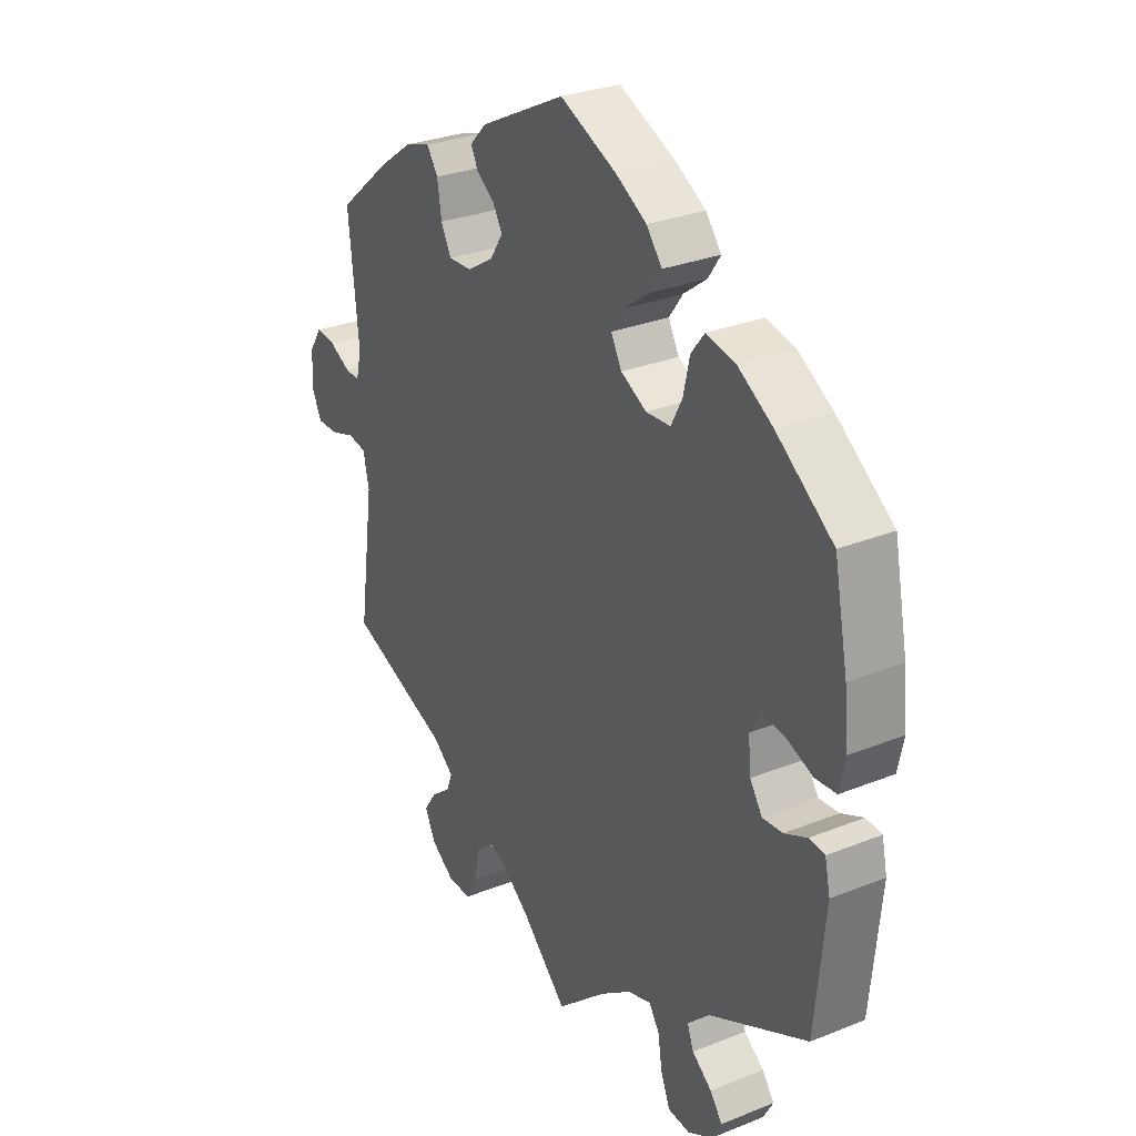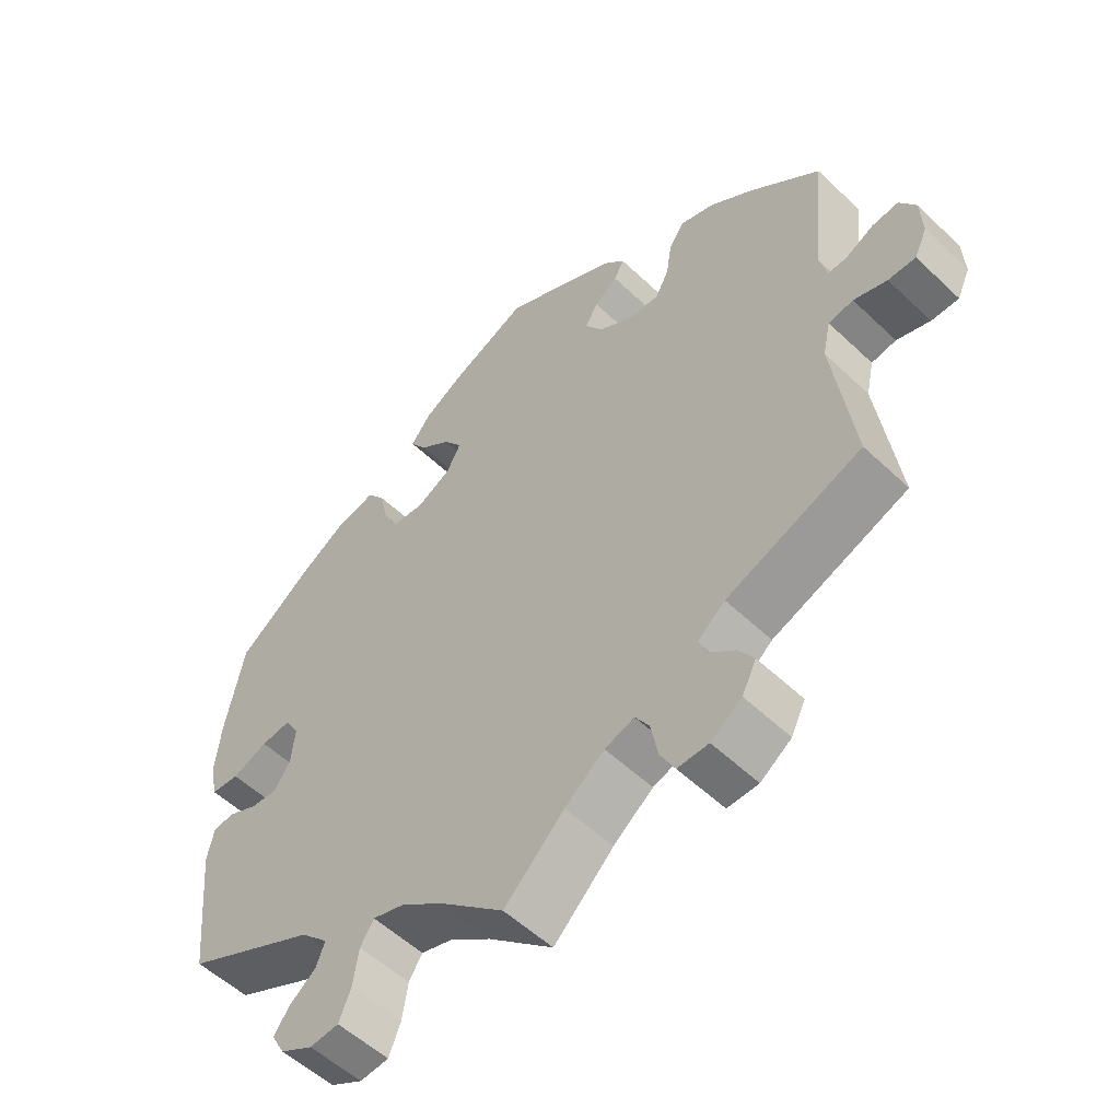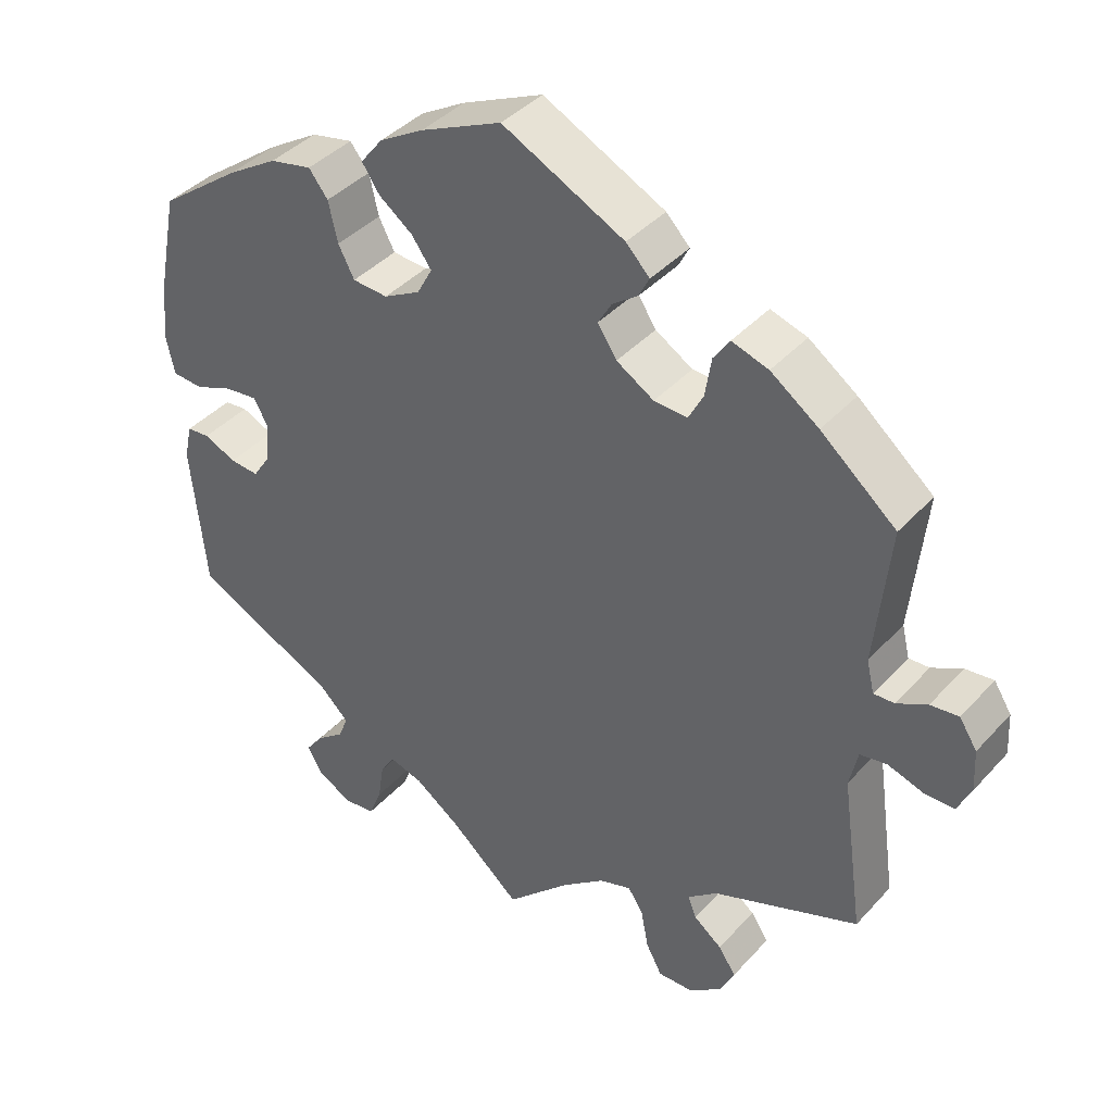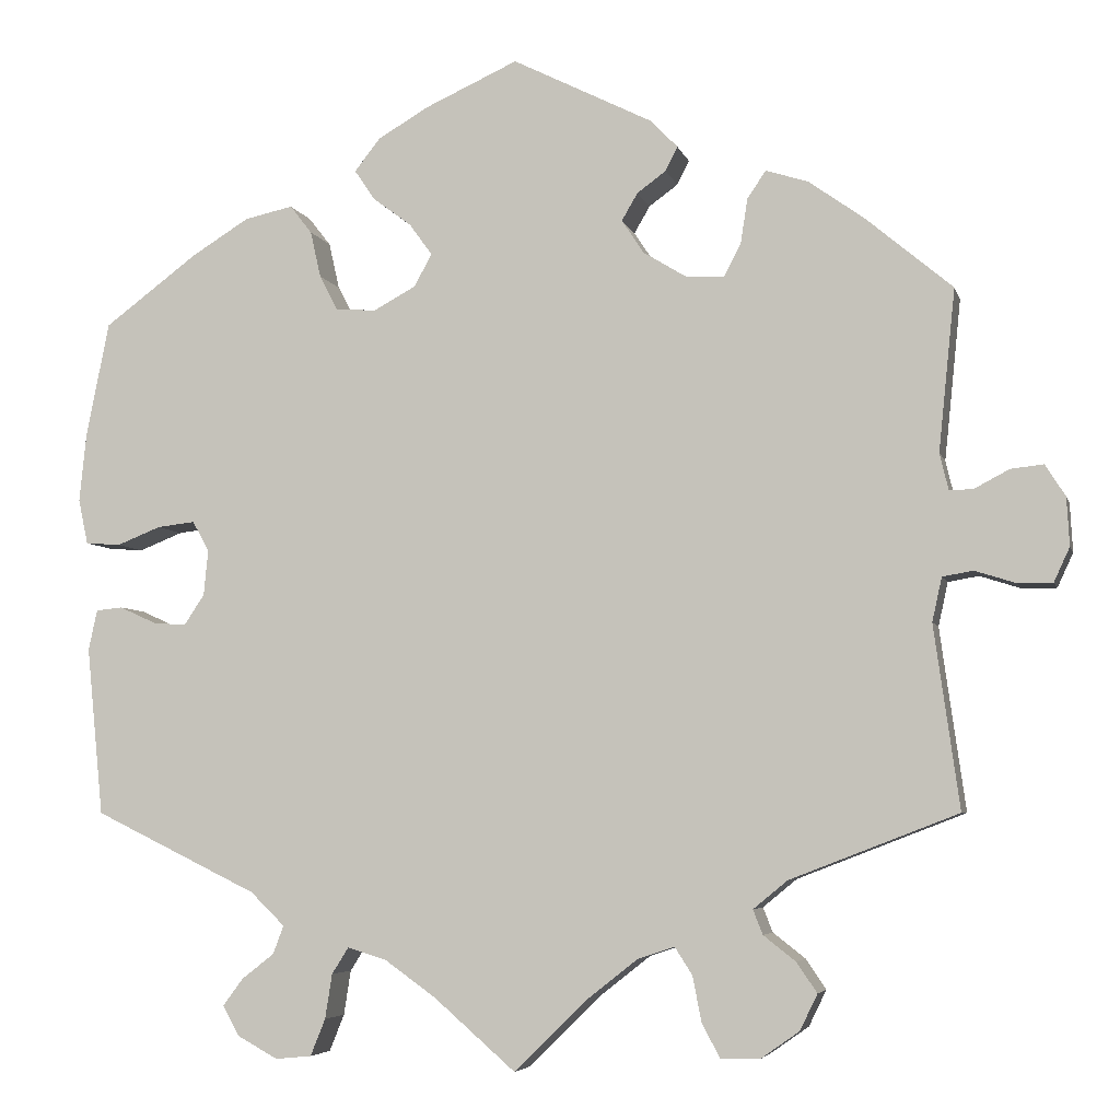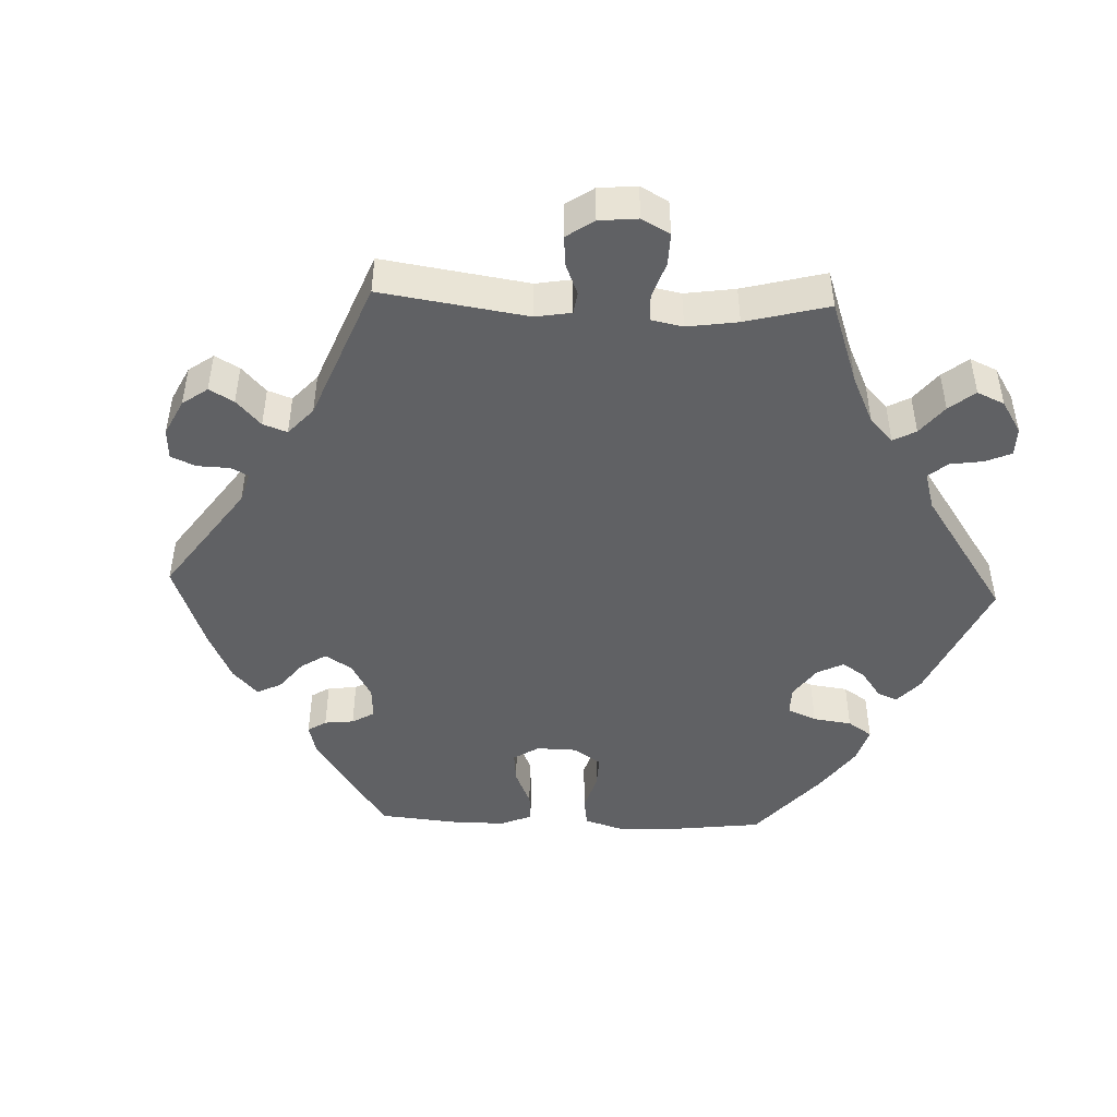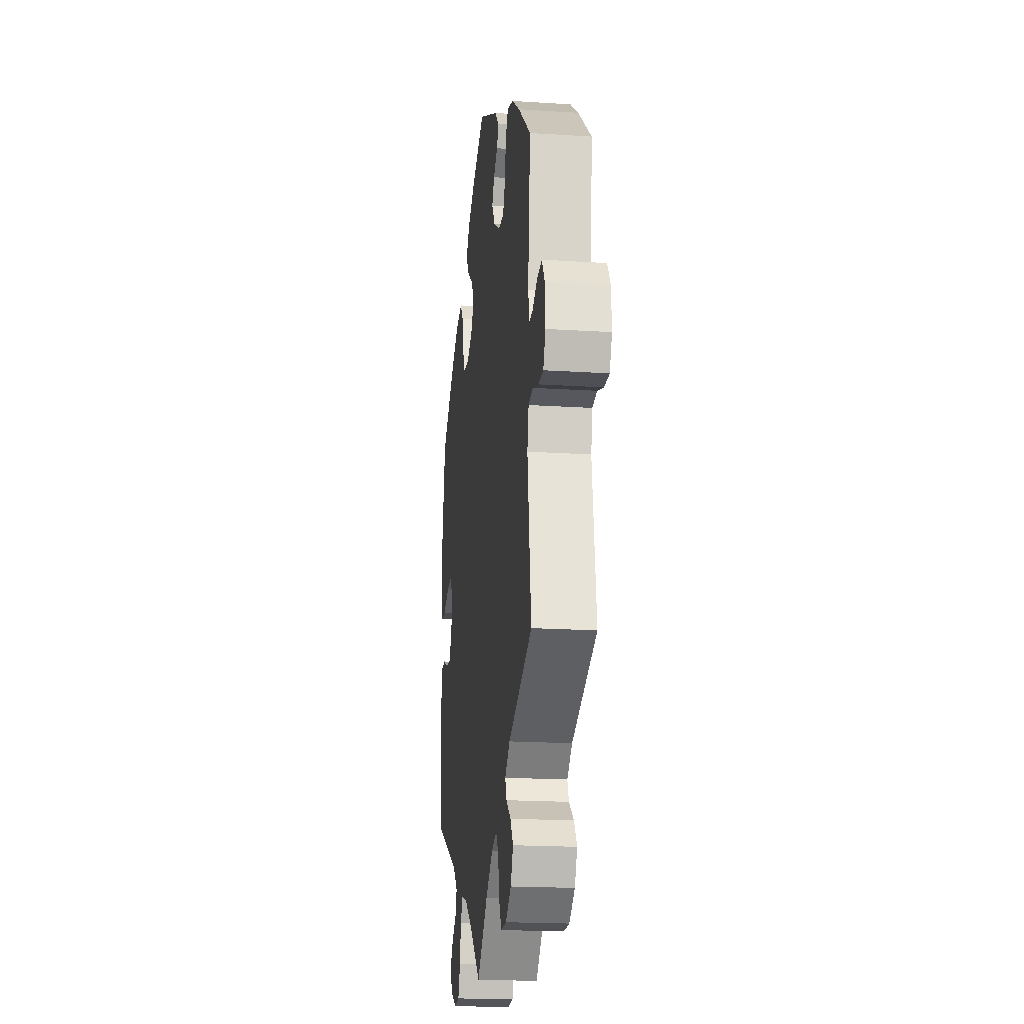
<metadata>
{"format":"obj","ext":"obj","renderer":"f3d","projection":"perspective","resolution":1024,"background":"white","views":[{"elev":29.0,"azim":-120.9,"up":"+Z"},{"elev":-54.2,"azim":44.8,"up":"+Z"},{"elev":40.1,"azim":37.5,"up":"+Z"},{"elev":-5.3,"azim":13.4,"up":"+Z"},{"elev":-46.8,"azim":147.8,"up":"+Y"},{"elev":-19.3,"azim":83.1,"up":"+Z"}]}
</metadata>
<code>
v -0.519 0.07 -0.097
v -0.509 0.07 -0.051
v -0.479 0.07 -0.048
v -0.437 0.07 -0.067
v -0.399 0.07 -0.07
v -0.376 0.07 -0.035
v -0.371 0.07 0.017
v -0.39 0.07 0.051
v -0.433 0.07 0.046
v -0.483 0.07 0.026
v -0.523 0.07 0.029
v -0.534 0.07 0.08
v -0.526 0.07 0.158
v -0.5 0.07 0.289
v -0.394 0.07 0.368
v -0.328 0.07 0.409
v -0.273 0.07 0.421
v -0.248 0.07 0.389
v -0.236 0.07 0.336
v -0.215 0.07 0.296
v -0.169 0.07 0.293
v -0.121 0.07 0.319
v -0.101 0.07 0.356
v -0.127 0.07 0.392
v -0.171 0.07 0.425
v -0.194 0.07 0.459
v -0.165 0.07 0.496
v -0.107 0.07 0.53
v -0.001 0.07 0.578
v 0.159 0.07 0.498
v 0.19 0.07 0.466
v 0.176 0.07 0.439
v 0.143 0.07 0.415
v 0.125 0.07 0.384
v 0.15 0.07 0.346
v 0.199 0.07 0.316
v 0.243 0.07 0.314
v 0.262 0.07 0.351
v 0.27 0.07 0.402
v 0.291 0.07 0.433
v 0.339 0.07 0.418
v 0.402 0.07 0.373
v 0.501 0.07 0.29
v 0.482 0.07 0.106
v 0.492 0.07 0.064
v 0.519 0.07 0.065
v 0.559 0.07 0.086
v 0.596 0.07 0.09
v 0.619 0.07 0.054
v 0.622 0.07 -0.001
v 0.604 0.07 -0.04
v 0.565 0.07 -0.04
v 0.518 0.07 -0.025
v 0.483 0.07 -0.031
v 0.472 0.07 -0.081
v 0.501 0.07 -0.289
v 0.31 0.07 -0.363
v 0.271 0.07 -0.395
v 0.282 0.07 -0.423
v 0.319 0.07 -0.452
v 0.342 0.07 -0.486
v 0.322 0.07 -0.527
v 0.278 0.07 -0.558
v 0.234 0.07 -0.559
v 0.213 0.07 -0.52
v 0.203 0.07 -0.468
v 0.183 0.07 -0.437
v 0.141 0.07 -0.451
v 0.085 0.07 -0.495
v 0 0.07 -0.578
v -0.093 0.07 -0.497
v -0.152 0.07 -0.455
v -0.196 0.07 -0.442
v -0.215 0.07 -0.472
v -0.223 0.07 -0.523
v -0.24 0.07 -0.565
v -0.281 0.07 -0.569
v -0.327 0.07 -0.544
v -0.346 0.07 -0.51
v -0.323 0.07 -0.479
v -0.286 0.07 -0.45
v -0.274 0.07 -0.418
v -0.313 0.07 -0.38
v -0.5 0.07 -0.289
v -0.519 0 -0.097
v -0.509 0 -0.051
v -0.479 0 -0.048
v -0.437 0 -0.067
v -0.399 0 -0.07
v -0.376 0 -0.035
v -0.371 0 0.017
v -0.39 0 0.051
v -0.433 0 0.046
v -0.483 0 0.026
v -0.523 0 0.029
v -0.534 0 0.08
v -0.526 0 0.158
v -0.5 0 0.289
v -0.394 0 0.368
v -0.328 0 0.409
v -0.273 0 0.421
v -0.248 0 0.389
v -0.236 0 0.336
v -0.215 0 0.296
v -0.169 0 0.293
v -0.121 0 0.319
v -0.101 0 0.356
v -0.127 0 0.392
v -0.171 0 0.425
v -0.194 0 0.459
v -0.165 0 0.496
v -0.107 0 0.53
v -0.001 0 0.578
v 0.159 0 0.498
v 0.19 0 0.466
v 0.176 0 0.439
v 0.143 0 0.415
v 0.125 0 0.384
v 0.15 0 0.346
v 0.199 0 0.316
v 0.243 0 0.314
v 0.262 0 0.351
v 0.27 0 0.402
v 0.291 0 0.433
v 0.339 0 0.418
v 0.402 0 0.373
v 0.501 0 0.29
v 0.482 0 0.106
v 0.492 0 0.064
v 0.519 0 0.065
v 0.559 0 0.086
v 0.596 0 0.09
v 0.619 0 0.054
v 0.622 0 -0.001
v 0.604 0 -0.04
v 0.565 0 -0.04
v 0.518 0 -0.025
v 0.483 0 -0.031
v 0.472 0 -0.081
v 0.501 0 -0.289
v 0.31 0 -0.363
v 0.271 0 -0.395
v 0.282 0 -0.423
v 0.319 0 -0.452
v 0.342 0 -0.486
v 0.322 0 -0.527
v 0.278 0 -0.558
v 0.234 0 -0.559
v 0.213 0 -0.52
v 0.203 0 -0.468
v 0.183 0 -0.437
v 0.141 0 -0.451
v 0.085 0 -0.495
v 0 0 -0.578
v -0.093 0 -0.497
v -0.152 0 -0.455
v -0.196 0 -0.442
v -0.215 0 -0.472
v -0.223 0 -0.523
v -0.24 0 -0.565
v -0.281 0 -0.569
v -0.327 0 -0.544
v -0.346 0 -0.51
v -0.323 0 -0.479
v -0.286 0 -0.45
v -0.274 0 -0.418
v -0.313 0 -0.38
v -0.5 0 -0.289
f 83 84 1 2
f 82 83 2 3
f 78 79 80 81
f 76 77 78 81
f 74 75 76 81
f 73 74 81 82
f 72 73 82 3
f 69 70 71
f 68 69 71 72
f 67 68 72 3
f 63 64 65 66
f 63 66 67
f 62 63 67
f 59 60 61 62
f 58 59 62 67
f 57 58 67
f 55 56 57
f 54 55 57 67
f 50 51 52 53
f 50 53 54
f 49 50 54
f 46 47 48 49
f 45 46 49 54
f 44 45 54 67
f 38 39 40 41
f 37 38 41 42
f 30 31 32 33
f 30 33 34
f 29 30 34
f 28 29 34
f 27 28 34 35
f 24 25 26 27
f 23 24 27 35
f 16 17 18 19
f 16 19 20
f 15 16 20
f 14 15 20
f 13 14 20 21
f 9 10 11 12
f 8 9 12 13
f 67 3 4
f 67 4 5
f 44 67 5 6
f 37 42 43 44
f 36 37 44 6
f 22 23 35 36
f 21 22 36 6
f 8 13 21
f 7 8 21
f 6 7 21
f 86 85 168 167
f 87 86 167 166
f 165 164 163 162
f 165 162 161 160
f 165 160 159 158
f 166 165 158 157
f 87 166 157 156
f 155 154 153
f 156 155 153 152
f 87 156 152 151
f 150 149 148 147
f 151 150 147
f 151 147 146
f 146 145 144 143
f 151 146 143 142
f 151 142 141
f 141 140 139
f 151 141 139 138
f 137 136 135 134
f 138 137 134
f 138 134 133
f 133 132 131 130
f 138 133 130 129
f 151 138 129 128
f 125 124 123 122
f 126 125 122 121
f 117 116 115 114
f 118 117 114
f 118 114 113
f 118 113 112
f 119 118 112 111
f 111 110 109 108
f 119 111 108 107
f 103 102 101 100
f 104 103 100
f 104 100 99
f 104 99 98
f 105 104 98 97
f 96 95 94 93
f 97 96 93 92
f 88 87 151
f 89 88 151
f 90 89 151 128
f 128 127 126 121
f 90 128 121 120
f 120 119 107 106
f 90 120 106 105
f 105 97 92
f 105 92 91
f 105 91 90
f 1 85 86 2
f 2 86 87 3
f 3 87 88 4
f 4 88 89 5
f 5 89 90 6
f 6 90 91 7
f 7 91 92 8
f 8 92 93 9
f 9 93 94 10
f 10 94 95 11
f 11 95 96 12
f 12 96 97 13
f 13 97 98 14
f 14 98 99 15
f 15 99 100 16
f 16 100 101 17
f 17 101 102 18
f 18 102 103 19
f 19 103 104 20
f 20 104 105 21
f 21 105 106 22
f 22 106 107 23
f 23 107 108 24
f 24 108 109 25
f 25 109 110 26
f 26 110 111 27
f 27 111 112 28
f 28 112 113 29
f 29 113 114 30
f 30 114 115 31
f 31 115 116 32
f 32 116 117 33
f 33 117 118 34
f 34 118 119 35
f 35 119 120 36
f 36 120 121 37
f 37 121 122 38
f 38 122 123 39
f 39 123 124 40
f 40 124 125 41
f 41 125 126 42
f 42 126 127 43
f 43 127 128 44
f 44 128 129 45
f 45 129 130 46
f 46 130 131 47
f 47 131 132 48
f 48 132 133 49
f 49 133 134 50
f 50 134 135 51
f 51 135 136 52
f 52 136 137 53
f 53 137 138 54
f 54 138 139 55
f 55 139 140 56
f 56 140 141 57
f 57 141 142 58
f 58 142 143 59
f 59 143 144 60
f 60 144 145 61
f 61 145 146 62
f 62 146 147 63
f 63 147 148 64
f 64 148 149 65
f 65 149 150 66
f 66 150 151 67
f 67 151 152 68
f 68 152 153 69
f 69 153 154 70
f 70 154 155 71
f 71 155 156 72
f 72 156 157 73
f 73 157 158 74
f 74 158 159 75
f 75 159 160 76
f 76 160 161 77
f 77 161 162 78
f 78 162 163 79
f 79 163 164 80
f 80 164 165 81
f 81 165 166 82
f 82 166 167 83
f 83 167 168 84
f 84 168 85 1

</code>
